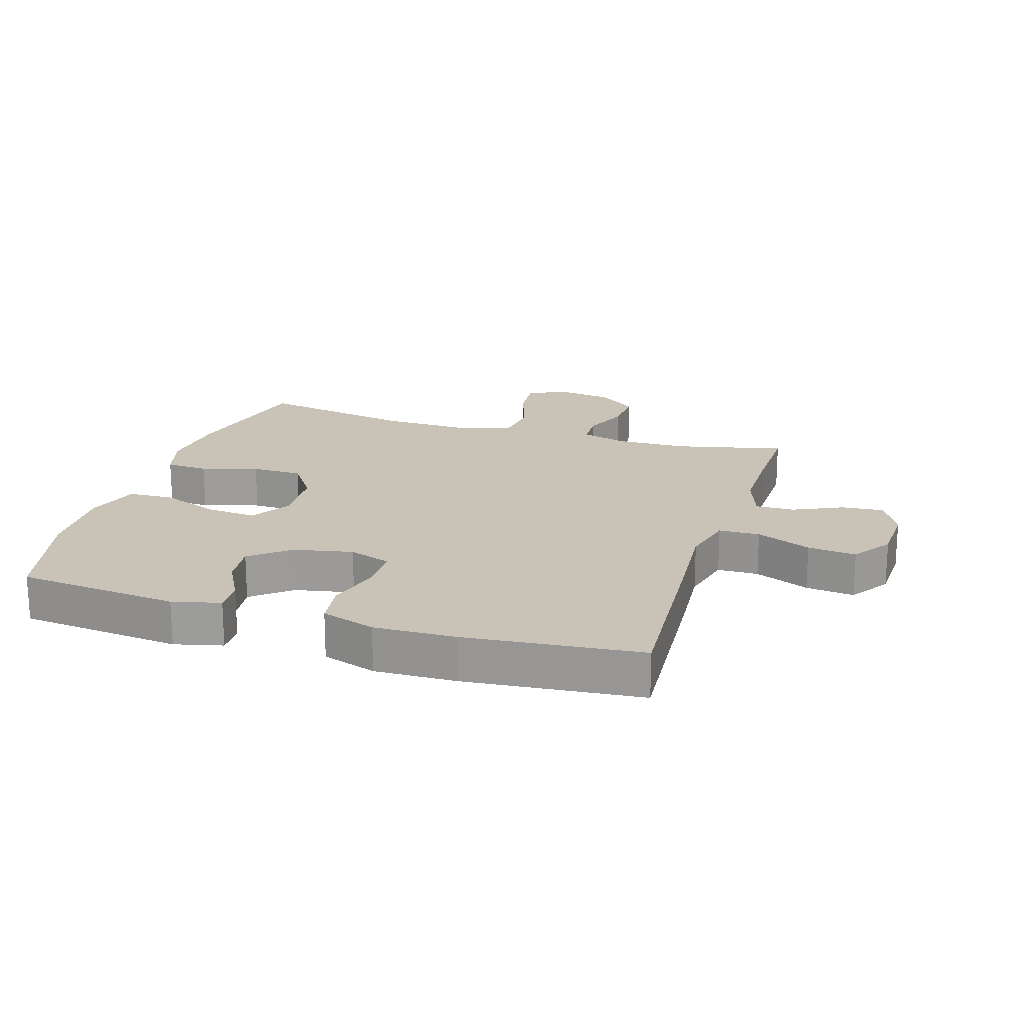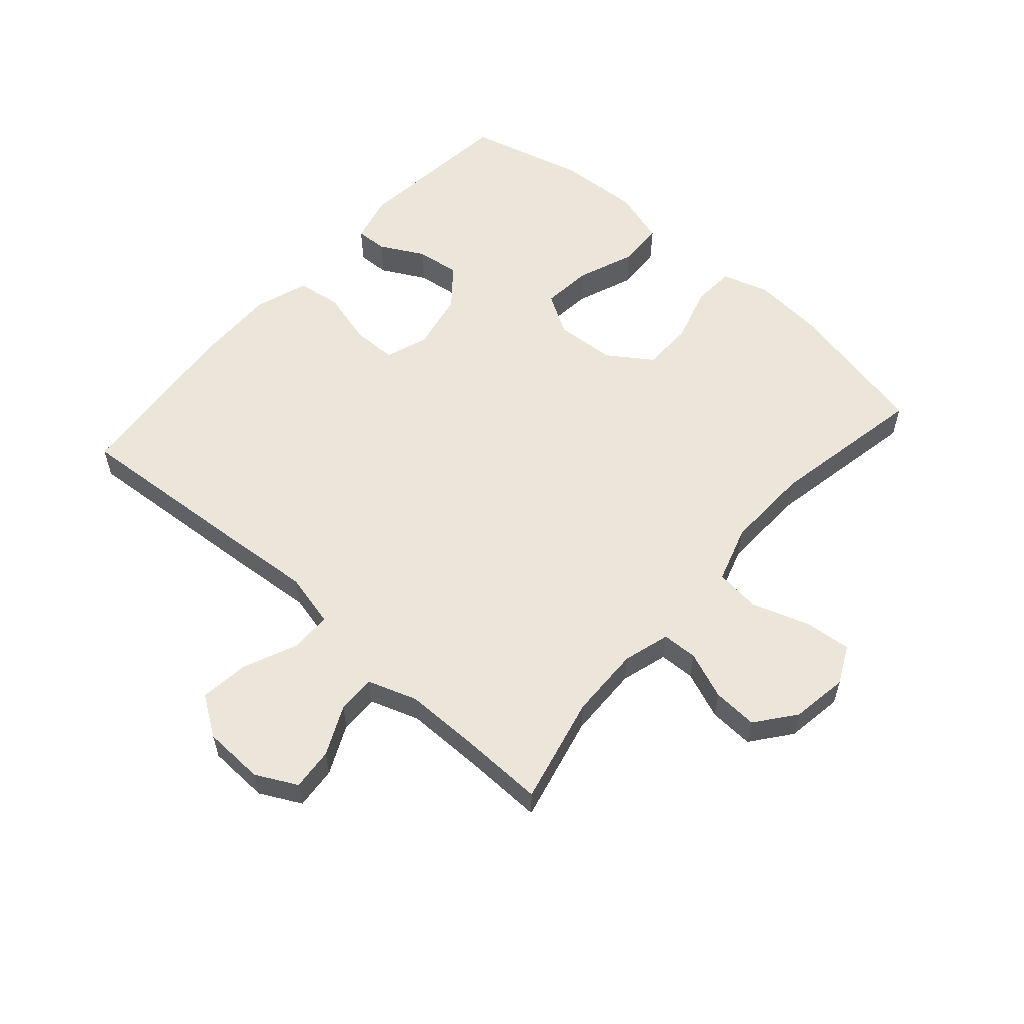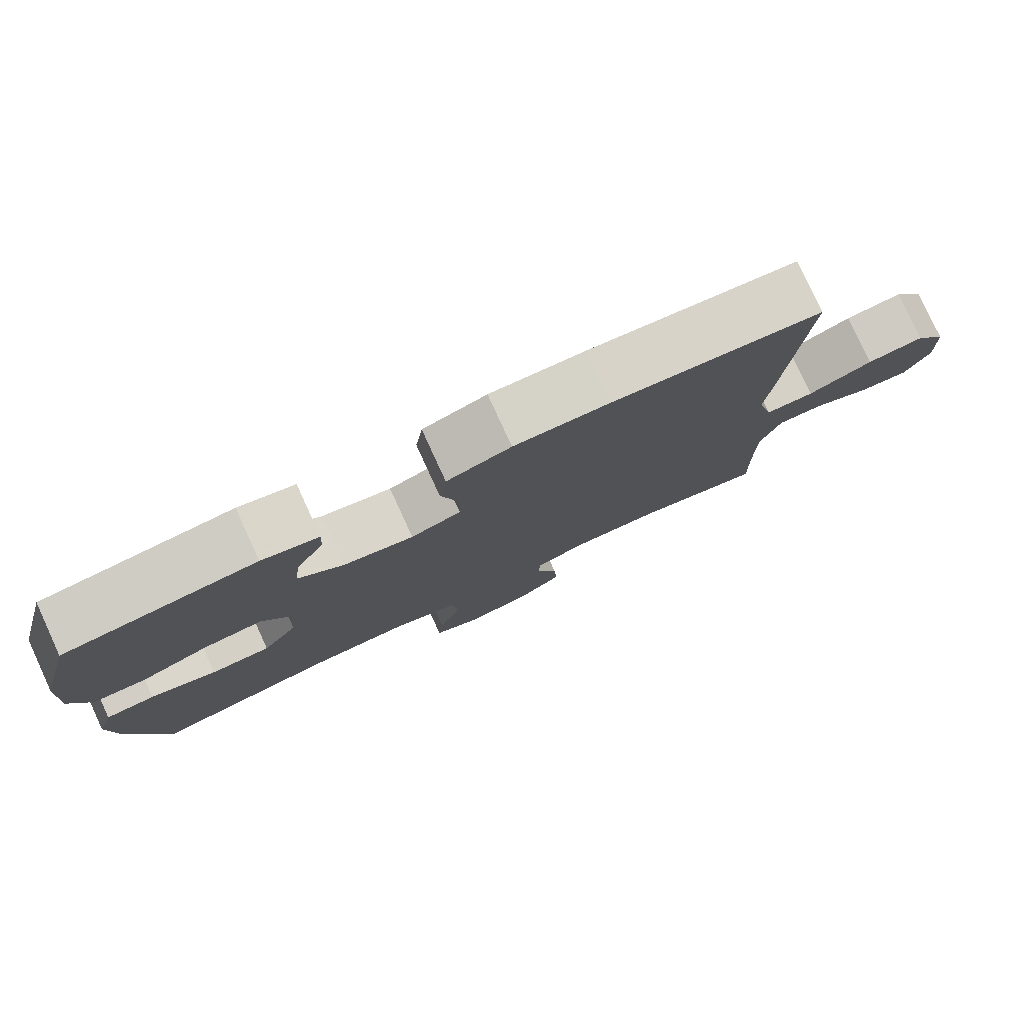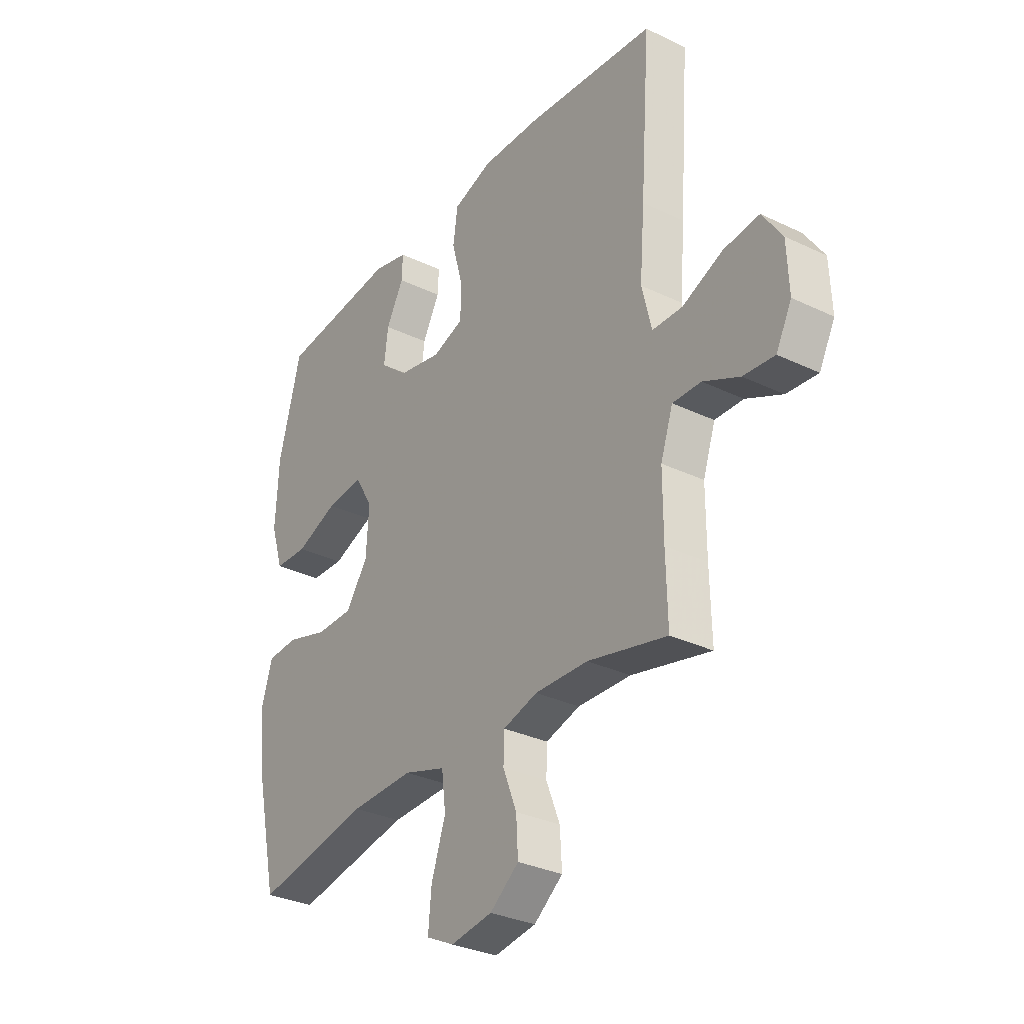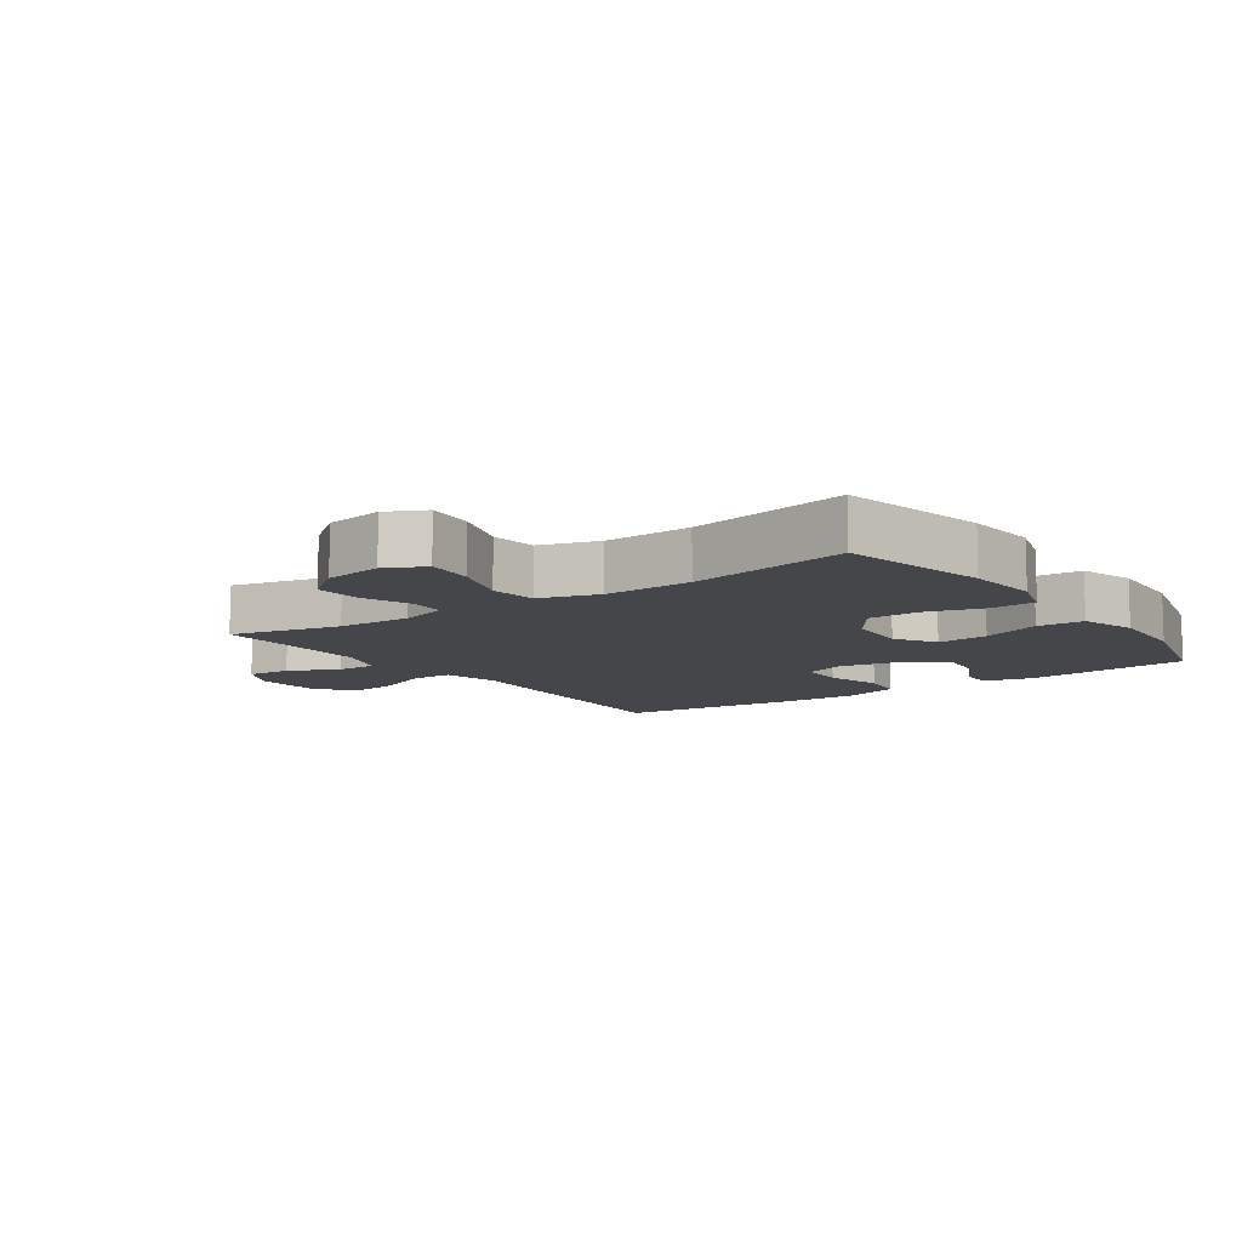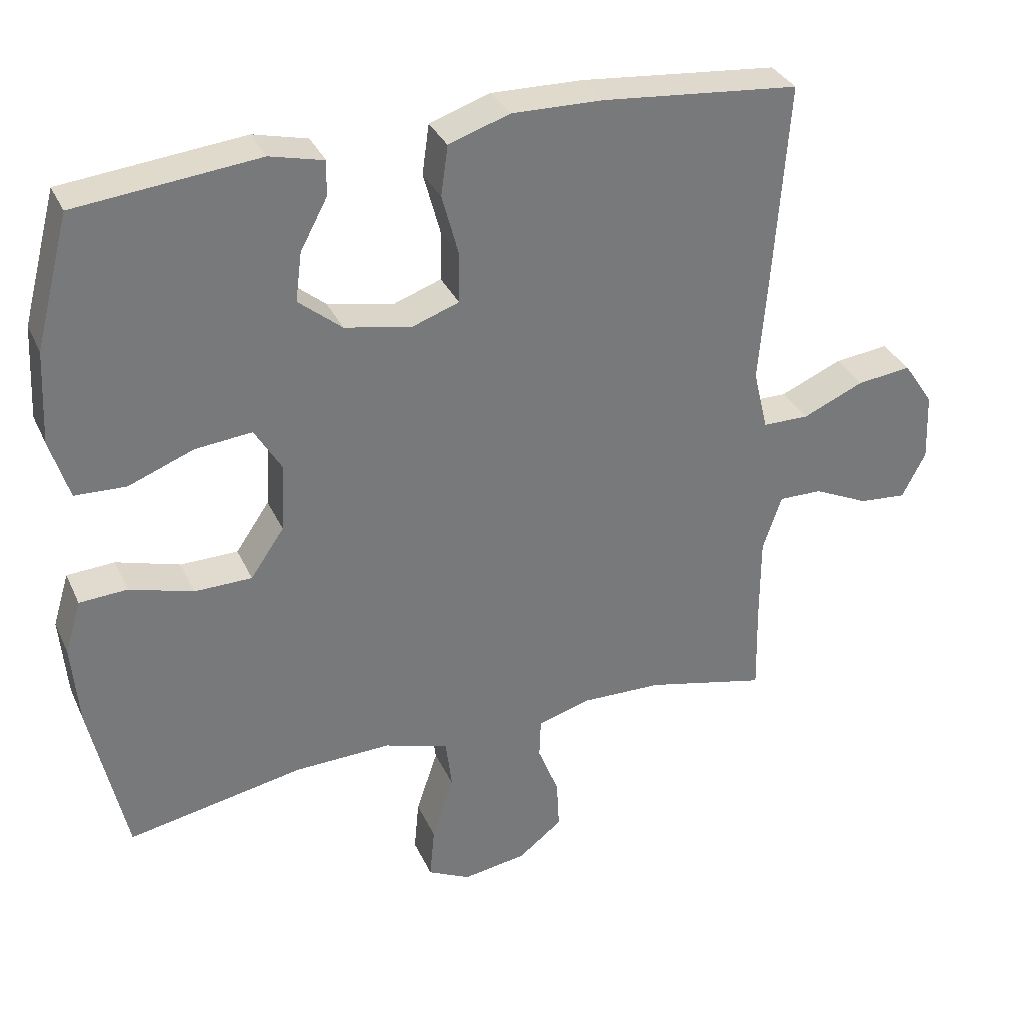
<metadata>
{"format":"obj","ext":"obj","renderer":"f3d","projection":"perspective","resolution":1024,"background":"white","views":[{"elev":19.5,"azim":17.3,"up":"+Y"},{"elev":57.1,"azim":131.4,"up":"+Y"},{"elev":79.6,"azim":-24.7,"up":"+Z"},{"elev":-31.4,"azim":55.7,"up":"+Z"},{"elev":-9.9,"azim":-144.8,"up":"+Y"},{"elev":33.3,"azim":-21.9,"up":"+Z"}]}
</metadata>
<code>
v -0.5 0.07 -0.5
v -0.551 0.07 -0.268
v -0.561 0.07 -0.152
v -0.538 0.07 -0.076
v -0.47 0.07 -0.072
v -0.379 0.07 -0.099
v -0.297 0.07 -0.098
v -0.249 0.07 -0.028
v -0.243 0.07 0.069
v -0.282 0.07 0.134
v -0.363 0.07 0.126
v -0.456 0.07 0.09
v -0.529 0.07 0.093
v -0.556 0.07 0.18
v -0.549 0.07 0.313
v -0.5 0.07 0.5
v -0.24 0.07 0.527
v -0.163 0.07 0.508
v -0.165 0.07 0.457
v -0.203 0.07 0.386
v -0.212 0.07 0.316
v -0.15 0.07 0.265
v -0.055 0.07 0.246
v 0.013 0.07 0.27
v 0.014 0.07 0.341
v -0.01 0.07 0.43
v 0 0.07 0.501
v 0.087 0.07 0.53
v 0.217 0.07 0.527
v 0.5 0.07 0.5
v 0.478 0.07 0.194
v 0.467 0.07 0.058
v 0.488 0.07 -0.029
v 0.554 0.07 -0.03
v 0.642 0.07 0.008
v 0.72 0.07 0.017
v 0.763 0.07 -0.047
v 0.767 0.07 -0.145
v 0.733 0.07 -0.211
v 0.665 0.07 -0.205
v 0.586 0.07 -0.168
v 0.524 0.07 -0.167
v 0.497 0.07 -0.246
v 0.497 0.07 -0.37
v 0.5 0.07 -0.5
v 0.327 0.07 -0.46
v 0.211 0.07 -0.457
v 0.136 0.07 -0.479
v 0.134 0.07 -0.536
v 0.164 0.07 -0.612
v 0.168 0.07 -0.684
v 0.105 0.07 -0.733
v 0.014 0.07 -0.747
v -0.047 0.07 -0.717
v -0.04 0.07 -0.642
v -0.009 0.07 -0.55
v -0.018 0.07 -0.477
v -0.11 0.07 -0.448
v -0.248 0.07 -0.452
v -0.5 0 -0.5
v -0.551 0 -0.268
v -0.561 0 -0.152
v -0.538 0 -0.076
v -0.47 0 -0.072
v -0.379 0 -0.099
v -0.297 0 -0.098
v -0.249 0 -0.028
v -0.243 0 0.069
v -0.282 0 0.134
v -0.363 0 0.126
v -0.456 0 0.09
v -0.529 0 0.093
v -0.556 0 0.18
v -0.549 0 0.313
v -0.5 0 0.5
v -0.24 0 0.527
v -0.163 0 0.508
v -0.165 0 0.457
v -0.203 0 0.386
v -0.212 0 0.316
v -0.15 0 0.265
v -0.055 0 0.246
v 0.013 0 0.27
v 0.014 0 0.341
v -0.01 0 0.43
v 0 0 0.501
v 0.087 0 0.53
v 0.217 0 0.527
v 0.5 0 0.5
v 0.478 0 0.194
v 0.467 0 0.058
v 0.488 0 -0.029
v 0.554 0 -0.03
v 0.642 0 0.008
v 0.72 0 0.017
v 0.763 0 -0.047
v 0.767 0 -0.145
v 0.733 0 -0.211
v 0.665 0 -0.205
v 0.586 0 -0.168
v 0.524 0 -0.167
v 0.497 0 -0.246
v 0.497 0 -0.37
v 0.5 0 -0.5
v 0.327 0 -0.46
v 0.211 0 -0.457
v 0.136 0 -0.479
v 0.134 0 -0.536
v 0.164 0 -0.612
v 0.168 0 -0.684
v 0.105 0 -0.733
v 0.014 0 -0.747
v -0.047 0 -0.717
v -0.04 0 -0.642
v -0.009 0 -0.55
v -0.018 0 -0.477
v -0.11 0 -0.448
v -0.248 0 -0.452
f 53 54 55 56
f 51 52 53 56
f 49 50 51 56
f 48 49 56 57
f 47 48 57 58
f 44 45 46
f 43 44 46 47
f 42 43 47 58
f 38 39 40 41
f 38 41 42
f 37 38 42
f 34 35 36 37
f 33 34 37 42
f 29 30 31 32
f 29 32 33
f 25 26 27 28
f 24 25 28 29
f 17 18 19 20
f 17 20 21
f 16 17 21
f 15 16 21 22
f 11 12 13 14
f 10 11 14 15
f 3 4 5 6
f 3 6 7
f 59 1 2 3
f 59 3 7
f 58 59 7 8
f 42 58 8 9
f 24 29 33 42
f 23 24 42 9
f 10 15 22 23
f 9 10 23
f 115 114 113 112
f 115 112 111 110
f 115 110 109 108
f 116 115 108 107
f 117 116 107 106
f 105 104 103
f 106 105 103 102
f 117 106 102 101
f 100 99 98 97
f 101 100 97
f 101 97 96
f 96 95 94 93
f 101 96 93 92
f 91 90 89 88
f 92 91 88
f 87 86 85 84
f 88 87 84 83
f 79 78 77 76
f 80 79 76
f 80 76 75
f 81 80 75 74
f 73 72 71 70
f 74 73 70 69
f 65 64 63 62
f 66 65 62
f 62 61 60 118
f 66 62 118
f 67 66 118 117
f 68 67 117 101
f 101 92 88 83
f 68 101 83 82
f 82 81 74 69
f 82 69 68
f 1 60 61 2
f 2 61 62 3
f 3 62 63 4
f 4 63 64 5
f 5 64 65 6
f 6 65 66 7
f 7 66 67 8
f 8 67 68 9
f 9 68 69 10
f 10 69 70 11
f 11 70 71 12
f 12 71 72 13
f 13 72 73 14
f 14 73 74 15
f 15 74 75 16
f 16 75 76 17
f 17 76 77 18
f 18 77 78 19
f 19 78 79 20
f 20 79 80 21
f 21 80 81 22
f 22 81 82 23
f 23 82 83 24
f 24 83 84 25
f 25 84 85 26
f 26 85 86 27
f 27 86 87 28
f 28 87 88 29
f 29 88 89 30
f 30 89 90 31
f 31 90 91 32
f 32 91 92 33
f 33 92 93 34
f 34 93 94 35
f 35 94 95 36
f 36 95 96 37
f 37 96 97 38
f 38 97 98 39
f 39 98 99 40
f 40 99 100 41
f 41 100 101 42
f 42 101 102 43
f 43 102 103 44
f 44 103 104 45
f 45 104 105 46
f 46 105 106 47
f 47 106 107 48
f 48 107 108 49
f 49 108 109 50
f 50 109 110 51
f 51 110 111 52
f 52 111 112 53
f 53 112 113 54
f 54 113 114 55
f 55 114 115 56
f 56 115 116 57
f 57 116 117 58
f 58 117 118 59
f 59 118 60 1

</code>
